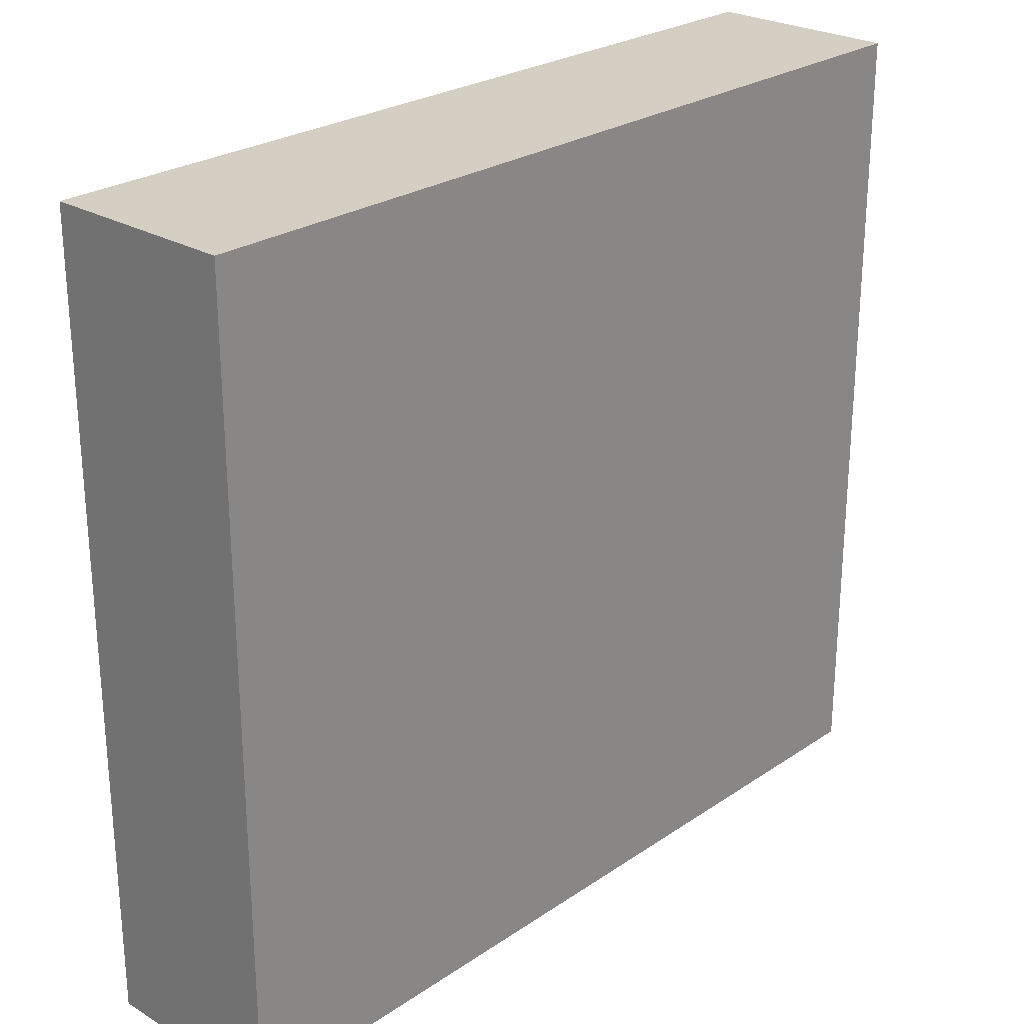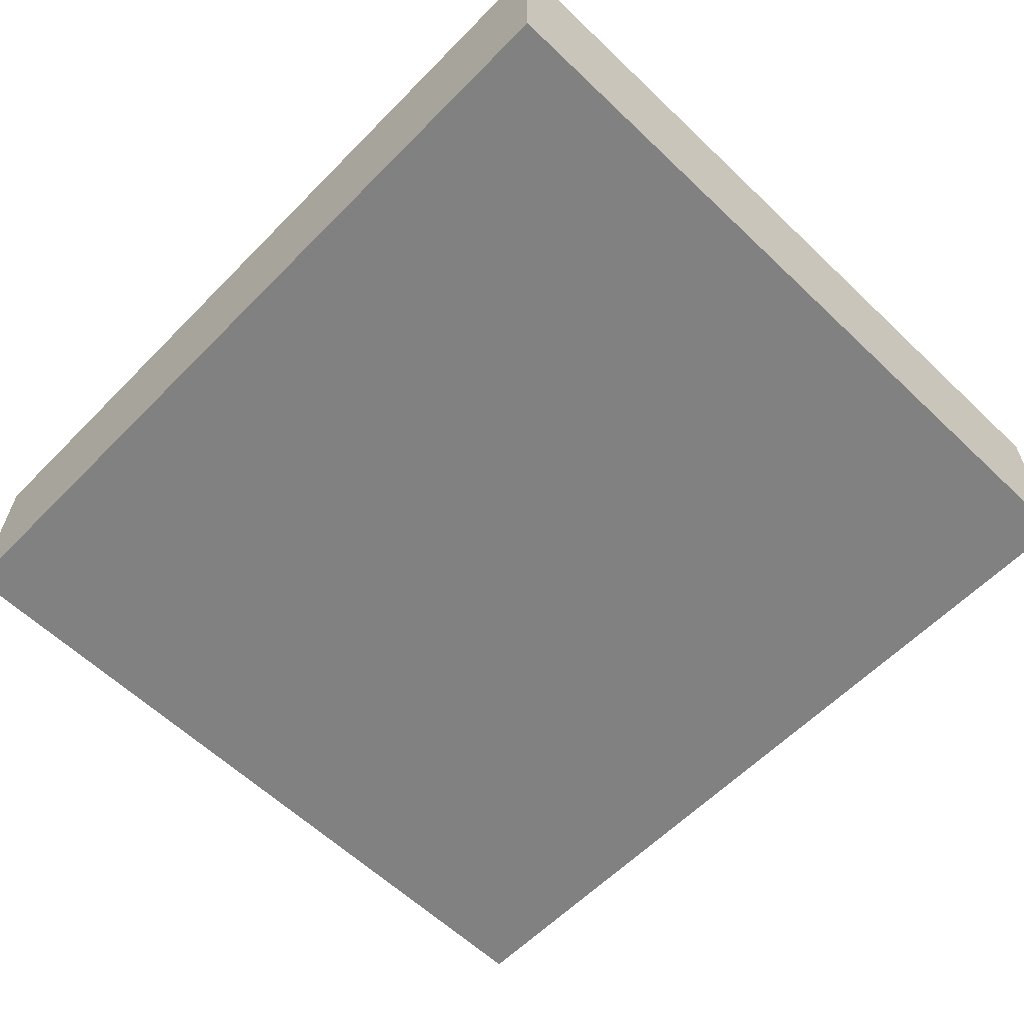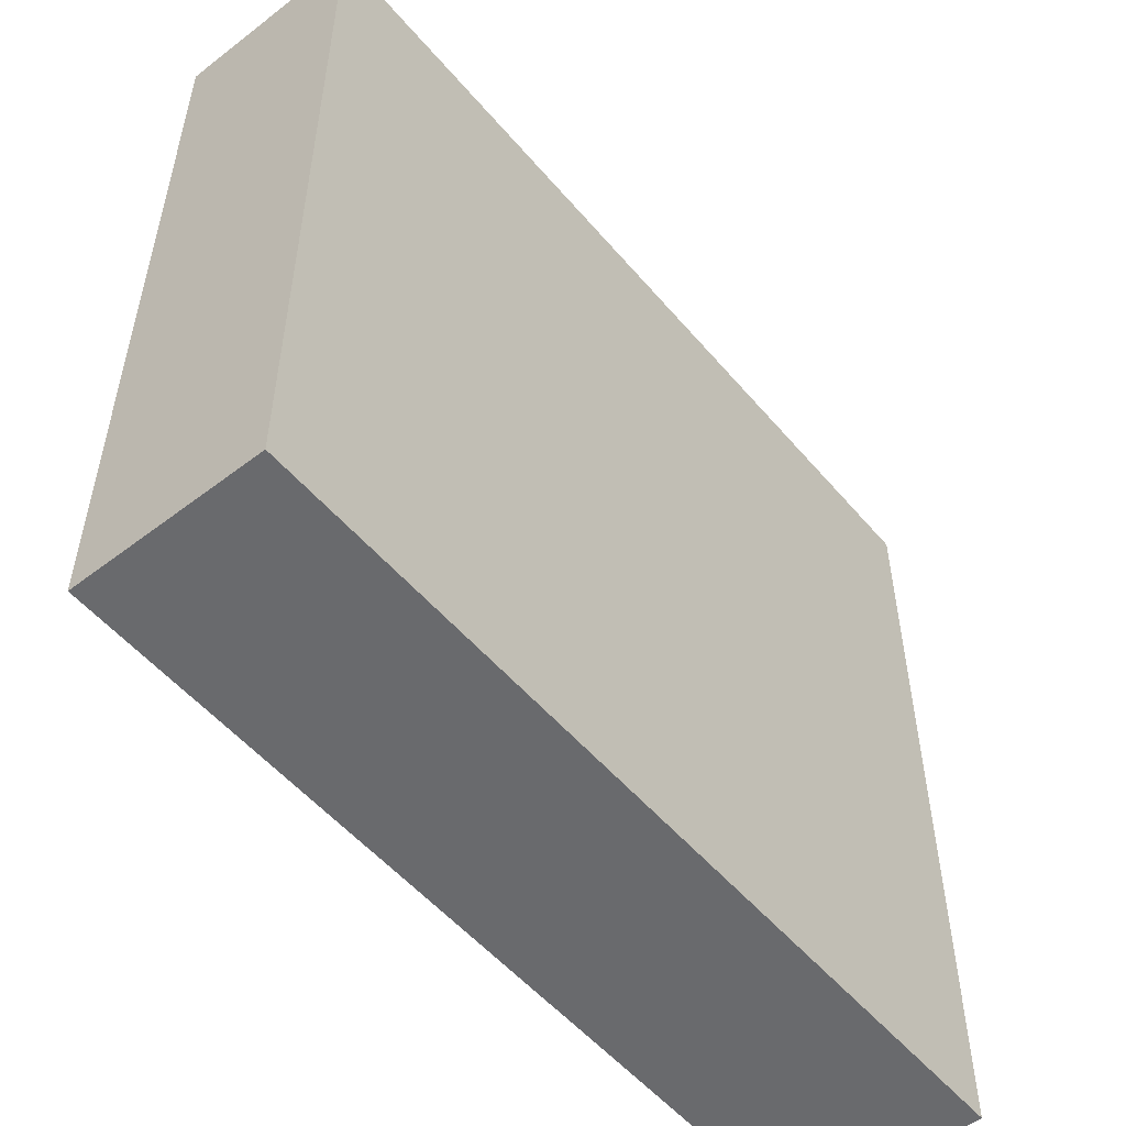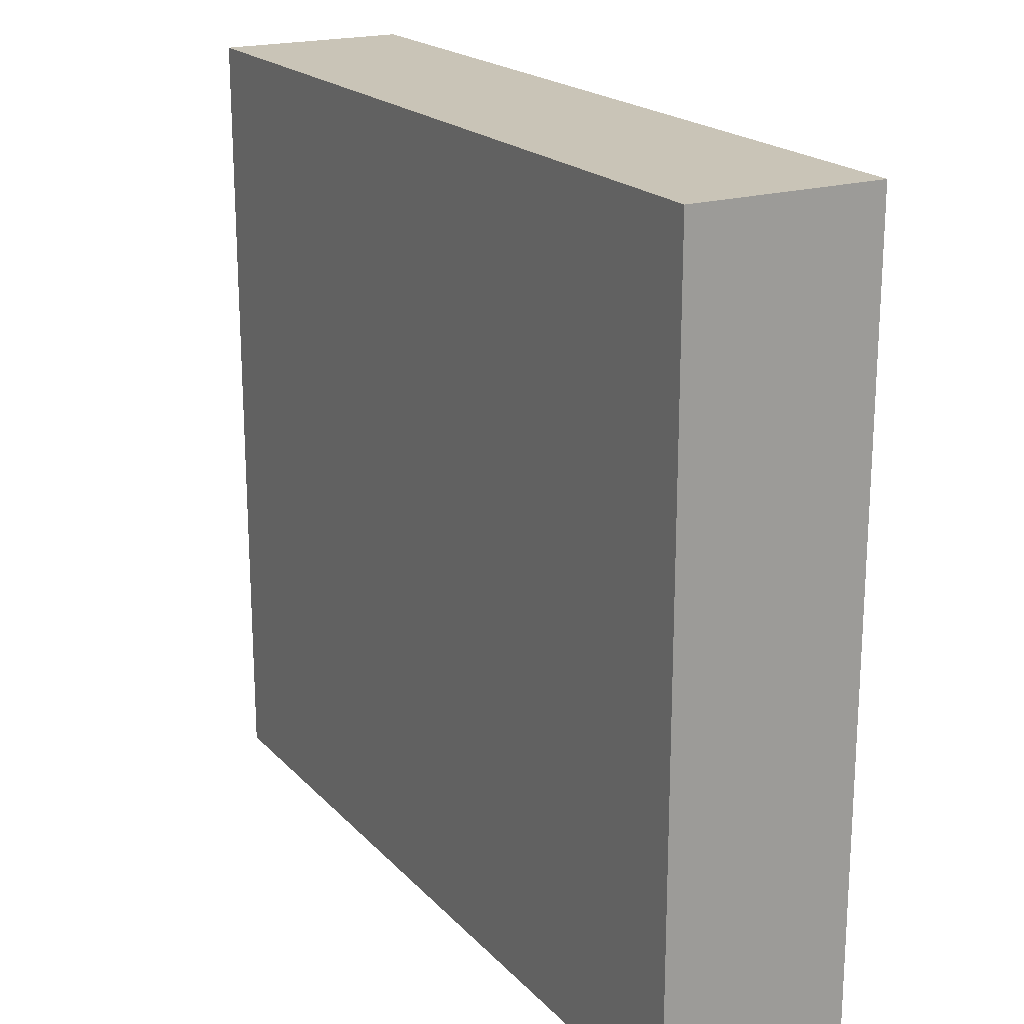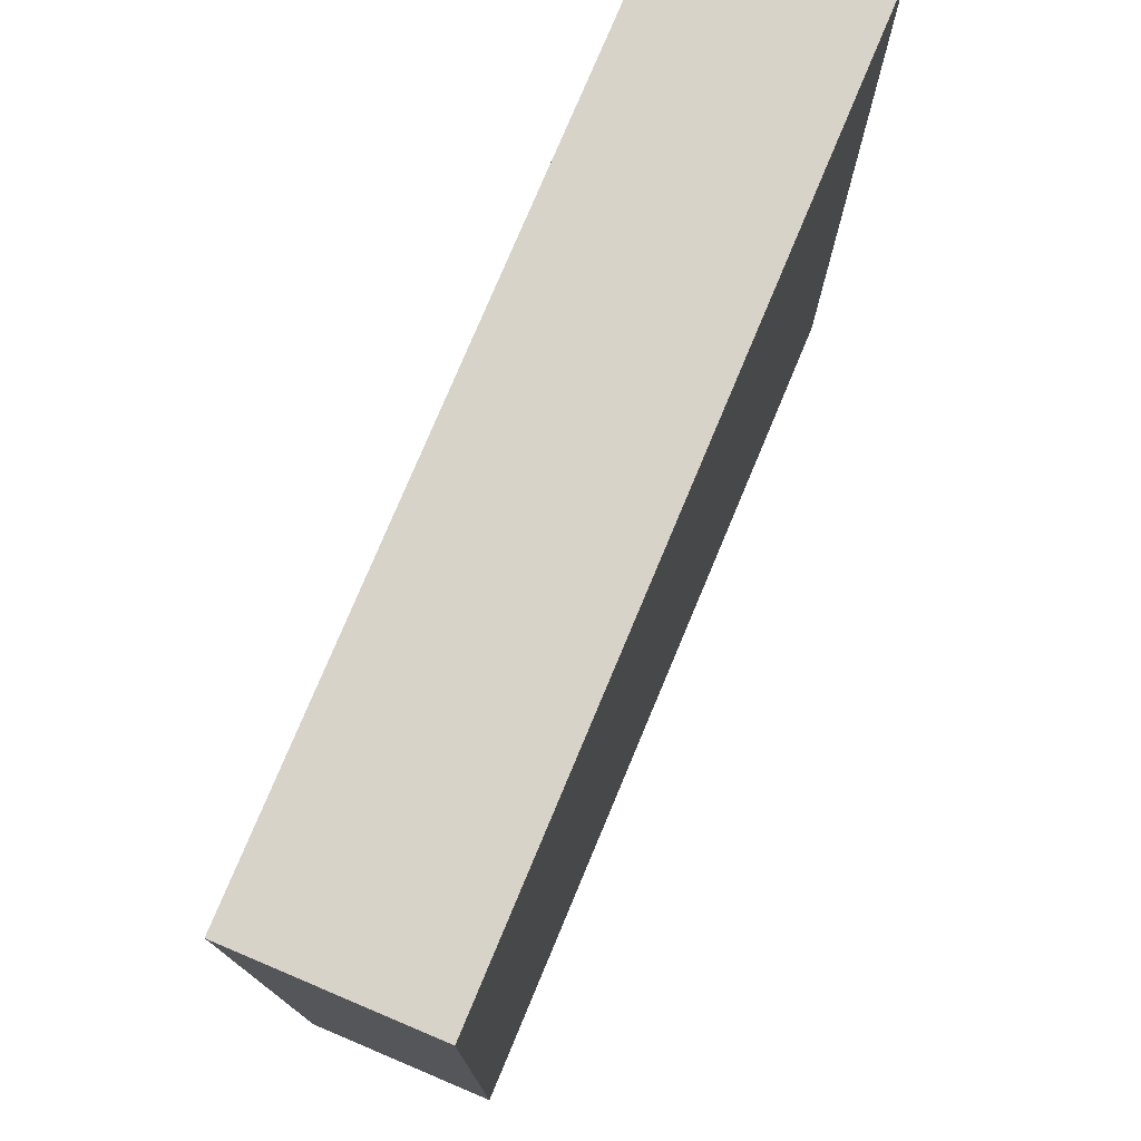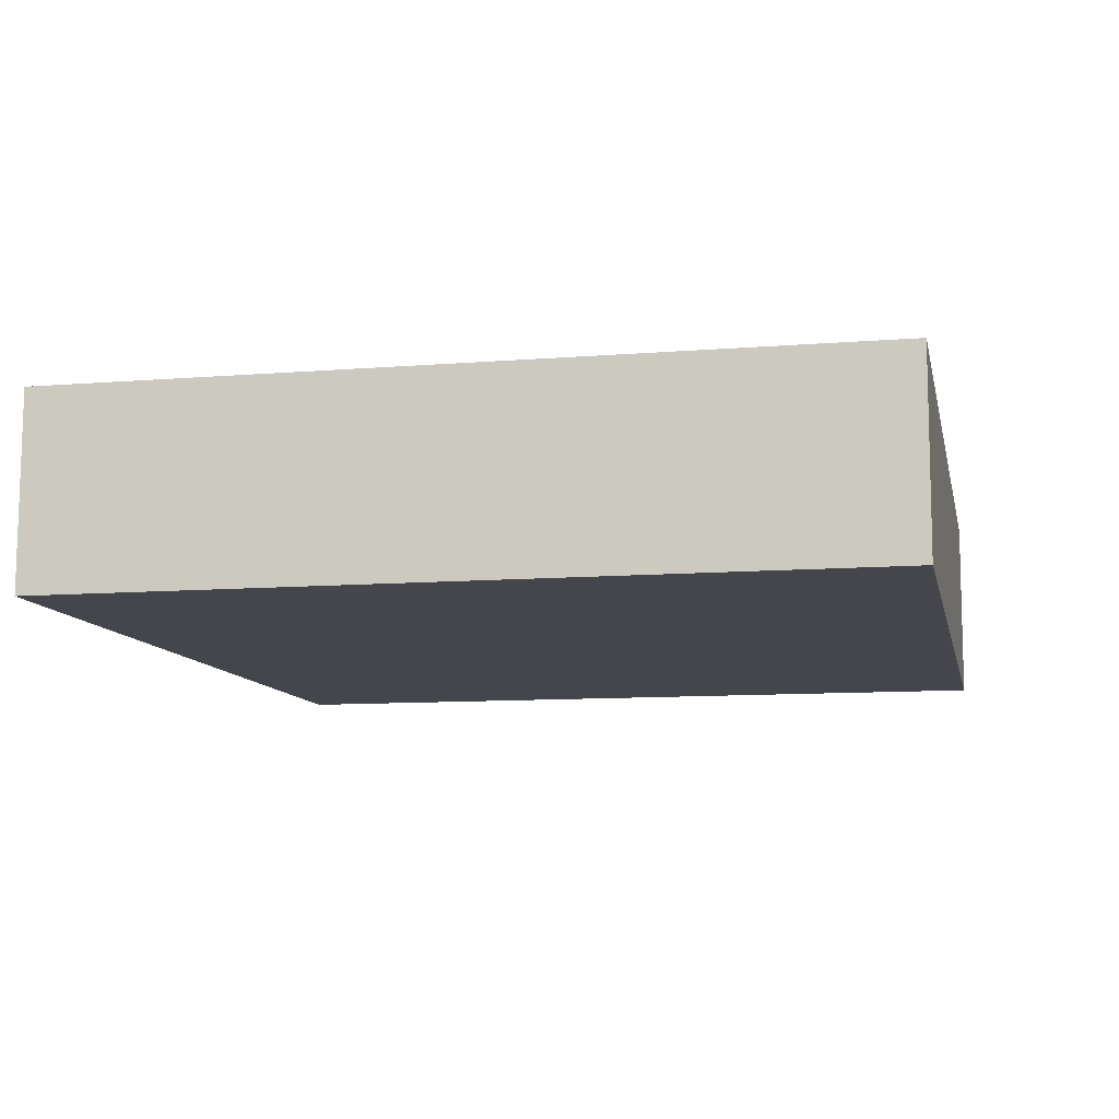
<metadata>
{"format":"obj","ext":"obj","renderer":"f3d","projection":"perspective","resolution":1024,"background":"white","views":[{"elev":25.6,"azim":-47.3,"up":"+Y"},{"elev":-60.8,"azim":-134.1,"up":"+Z"},{"elev":-53.0,"azim":128.8,"up":"+Y"},{"elev":19.9,"azim":60.3,"up":"+Y"},{"elev":76.0,"azim":112.3,"up":"+Y"},{"elev":-9.8,"azim":101.8,"up":"+Z"}]}
</metadata>
<code>
v  0.01 4.176 -1.007
v  4.54 4.176 0.018
v  4.55 4.176 -0.977
v  0 4.176 2.557e-16
v  4.55 5.982e-17 -0.977
v  0.01 6.166e-17 -1.007
v  0 0 0
v  4.54 -1.102e-18 0.018
g defaultobject
f 1 2 3
f 2 1 4
f 5 1 3
f 1 5 6
f 6 4 1
f 4 6 7
f 7 2 4
f 2 7 8
f 8 3 2
f 3 8 5
f 8 6 5
f 6 8 7

</code>
